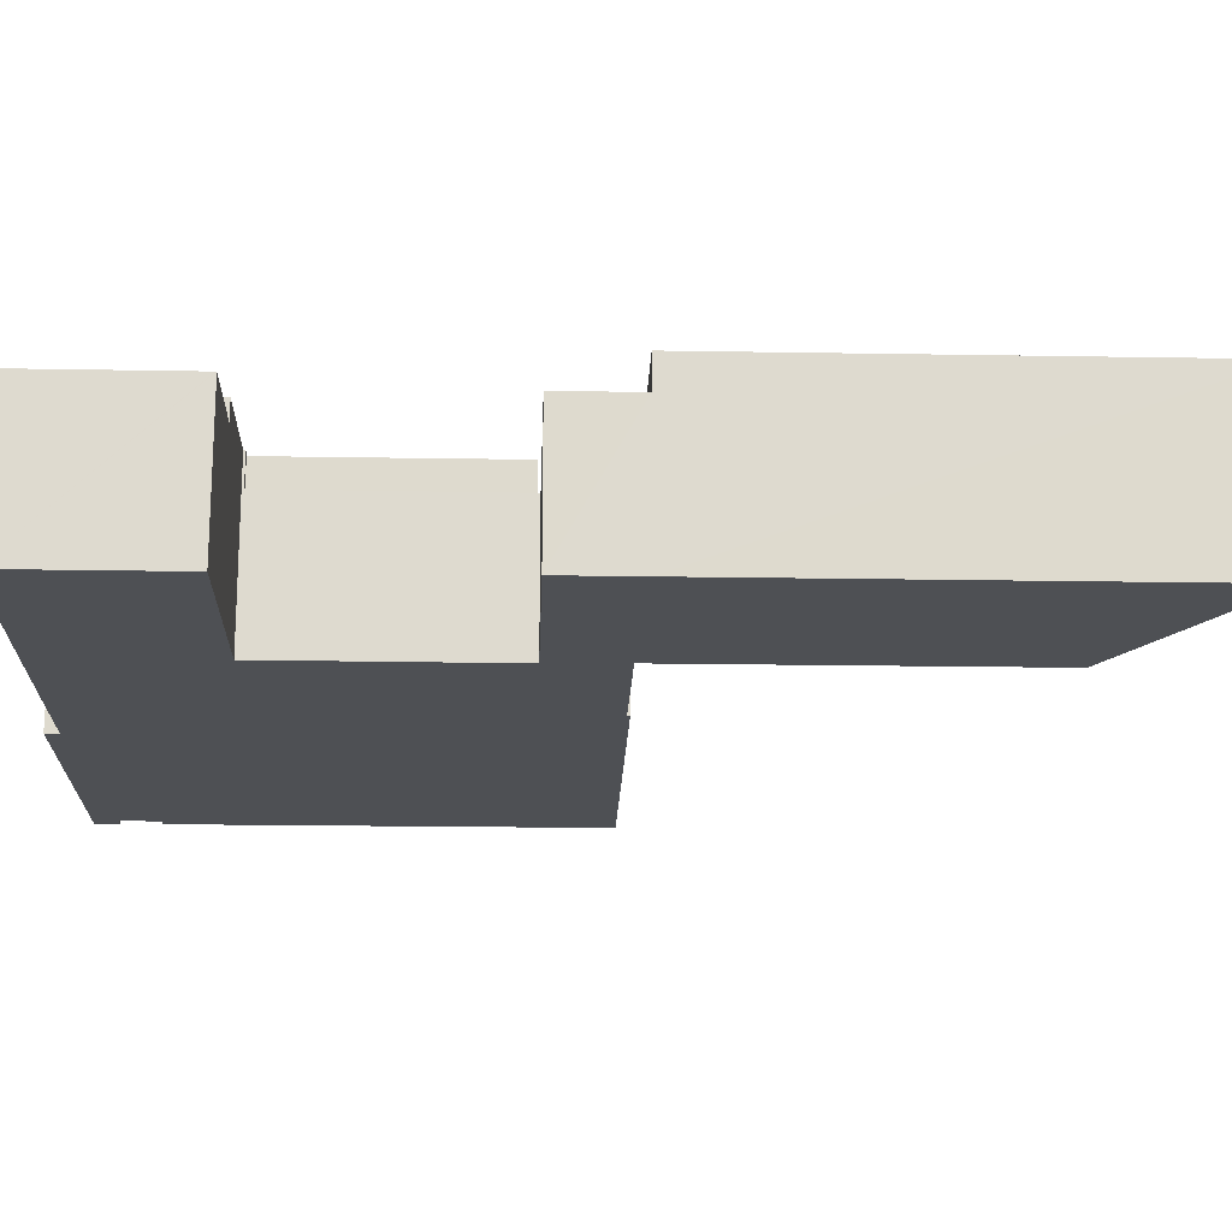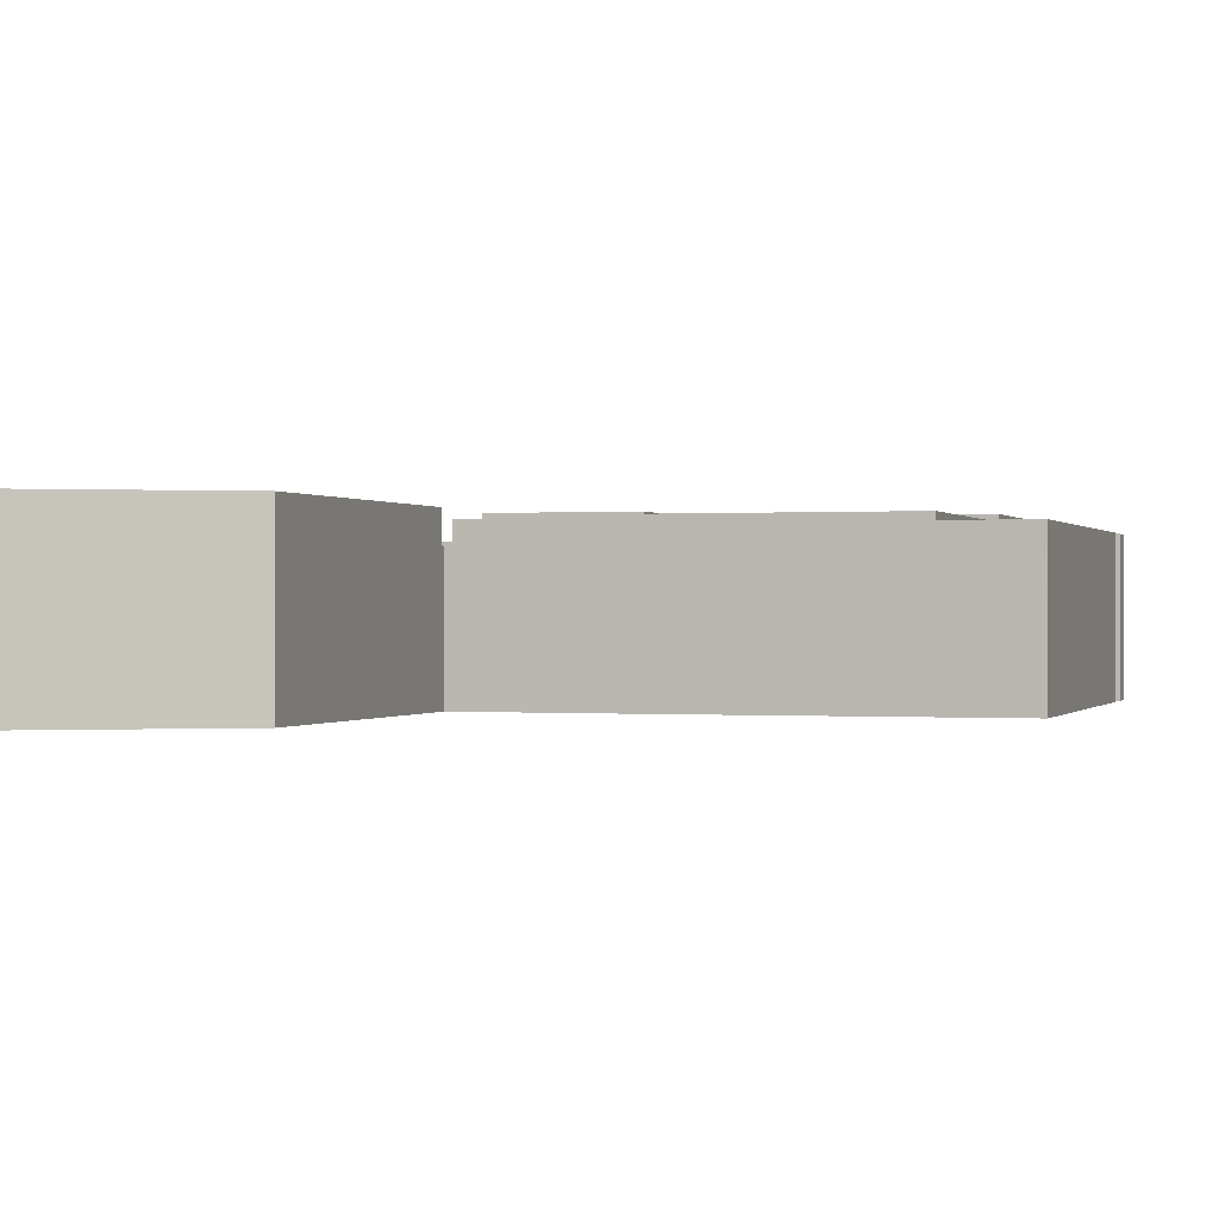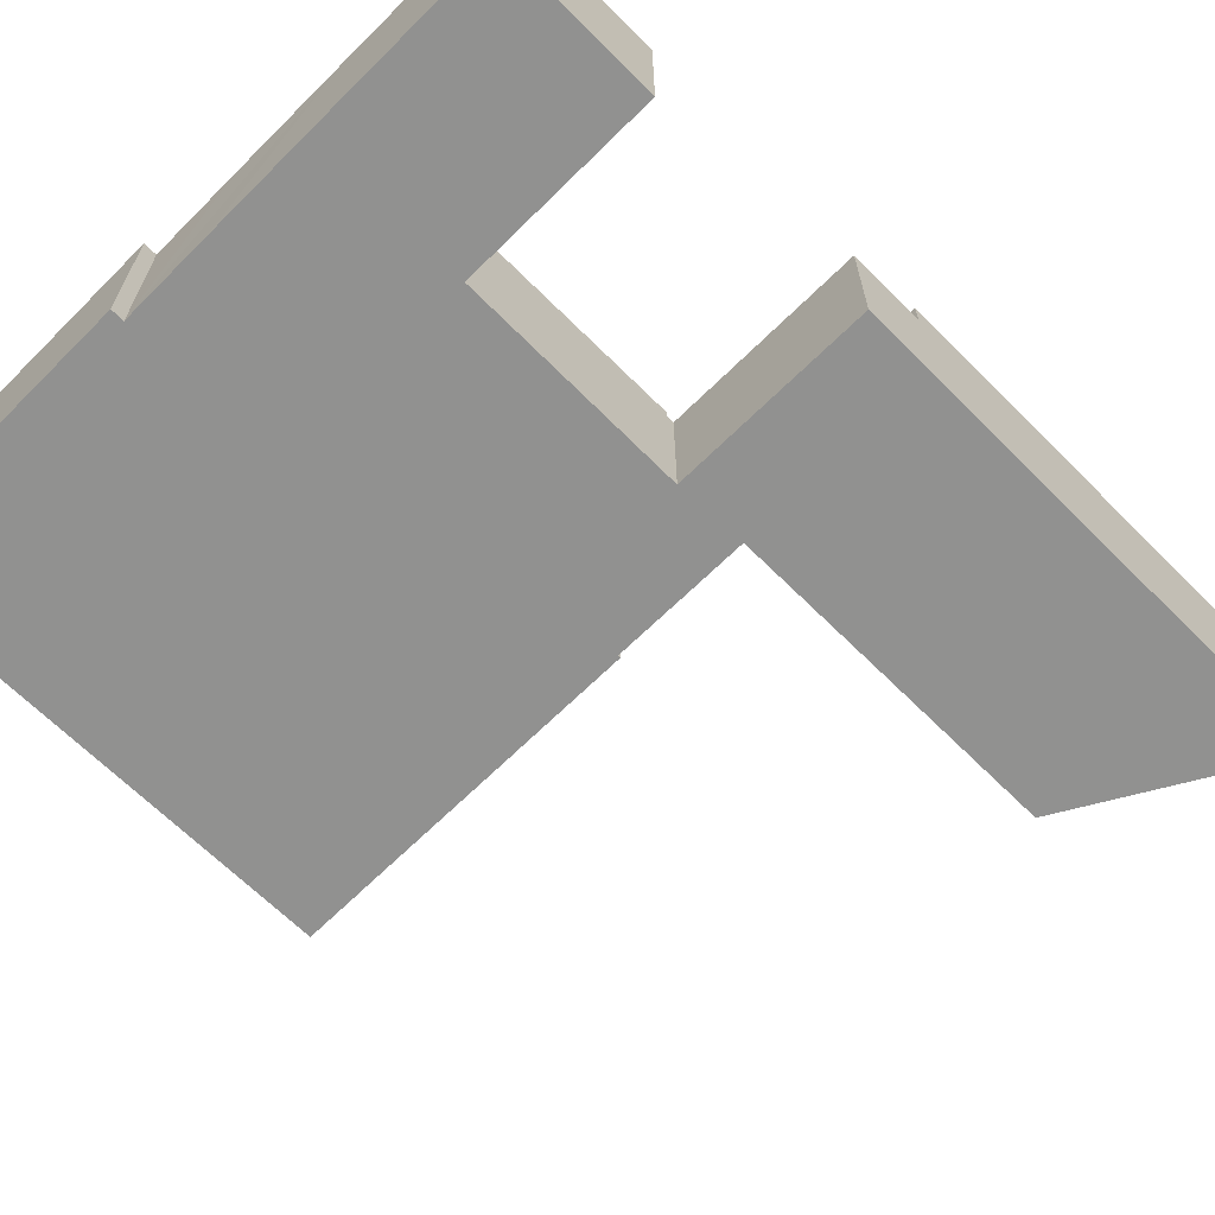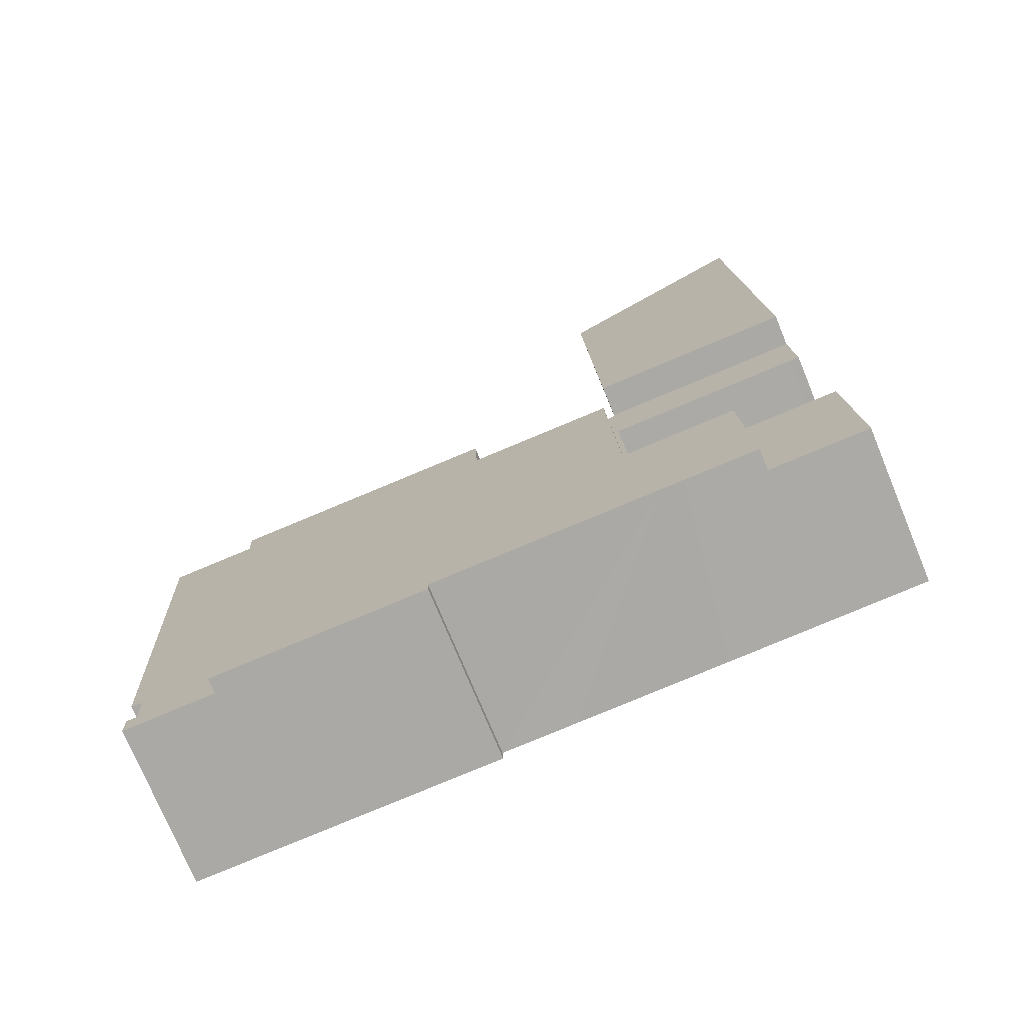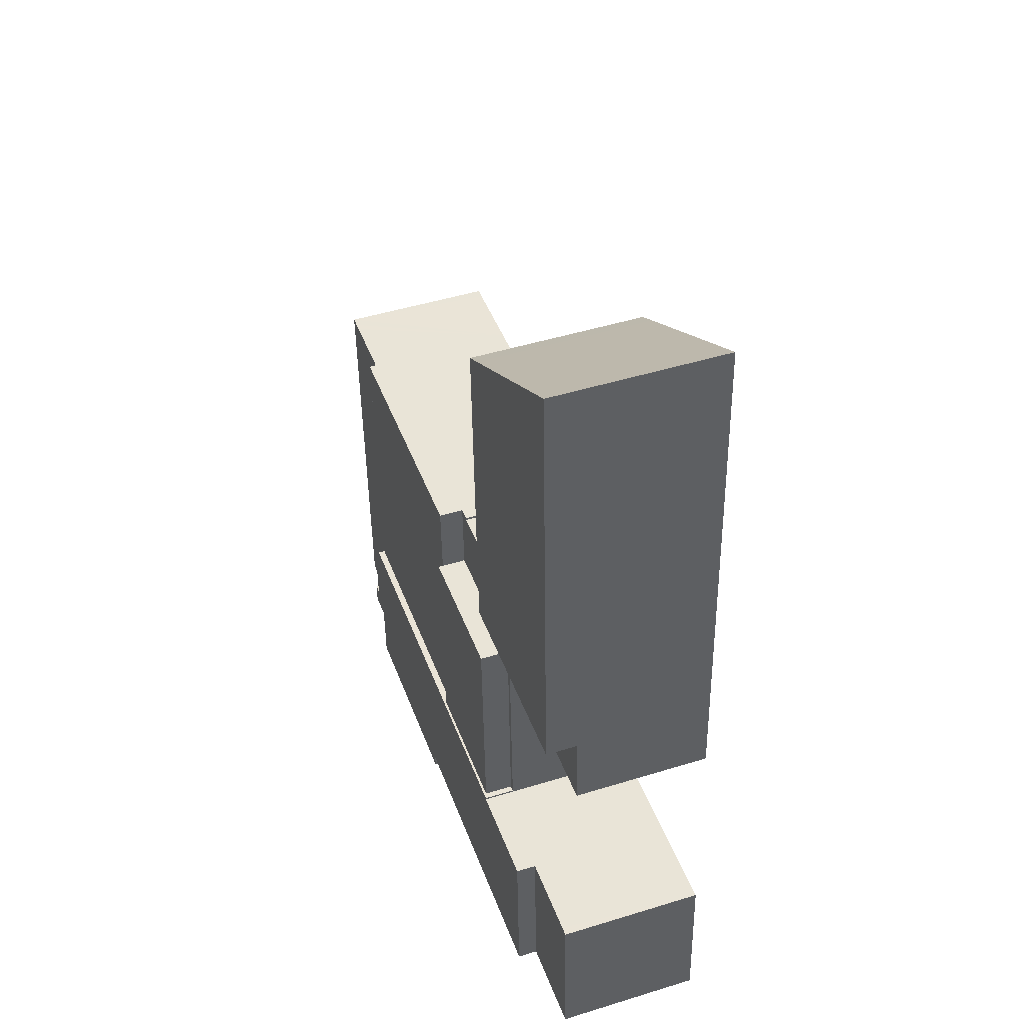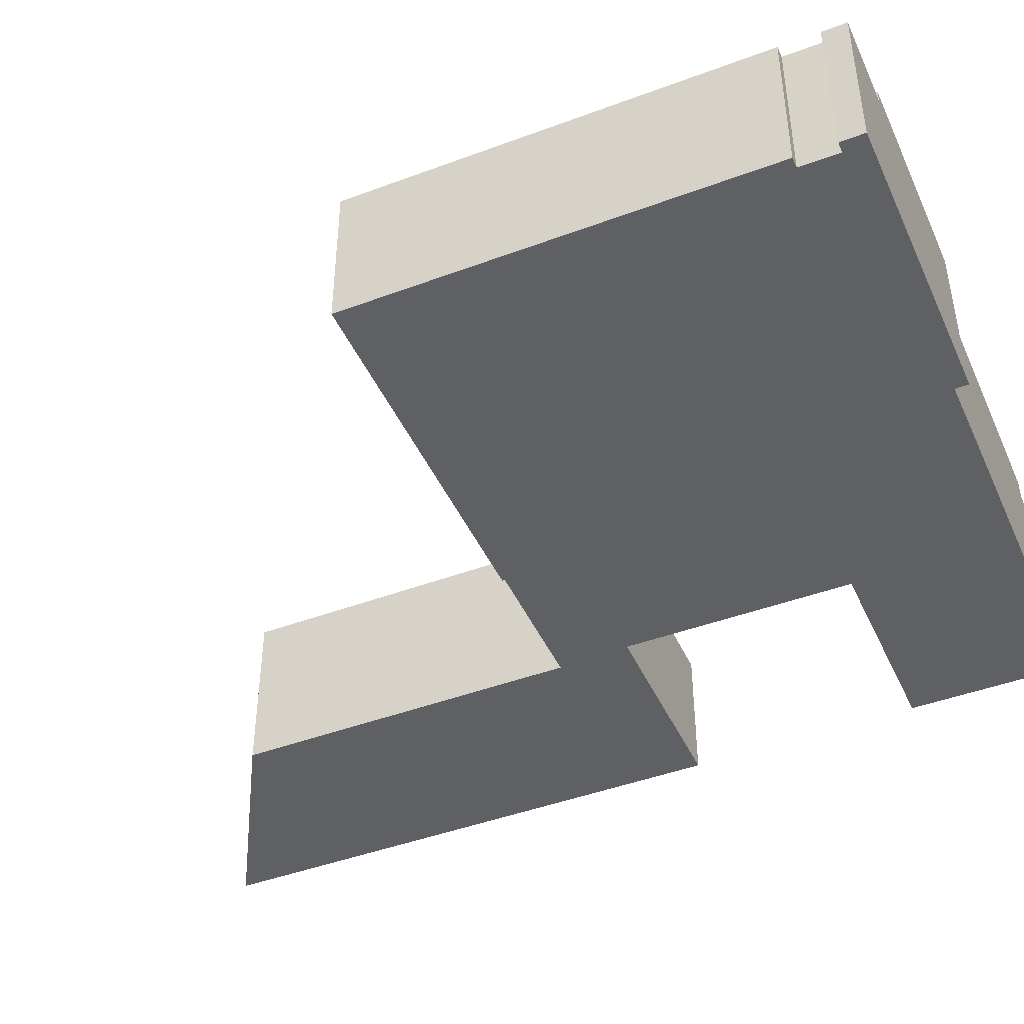
<metadata>
{"format":"obj","ext":"obj","renderer":"f3d","projection":"perspective","resolution":1024,"background":"white","views":[{"elev":-18.5,"azim":-89.3,"up":"+Y"},{"elev":0.0,"azim":19.8,"up":"+Y"},{"elev":-65.9,"azim":-132.5,"up":"+Y"},{"elev":-74.4,"azim":-157.6,"up":"+Z"},{"elev":46.6,"azim":-109.4,"up":"+Z"},{"elev":-44.7,"azim":116.1,"up":"+Y"}]}
</metadata>
<code>
v  4.143 6.49 -0.198
v  0.733 6.49 6.955
v  4.466 6.49 6.783
v  0.333 6.49 6.973
v  0.331 6.49 6.937
v  0.009 6.49 0.188
v  0 6.49 3.974e-16
v  0 0 0
v  0.333 -4.27e-16 6.973
v  0.009 -1.151e-17 0.188
v  0.331 -4.248e-16 6.937
v  4.466 -4.153e-16 6.783
v  0.733 -4.259e-16 6.955
v  4.143 1.212e-17 -0.198
v  4.466 7.38 6.783
v  7.174 7.38 -0.342
v  4.143 7.38 -0.198
v  8.155 7.38 -0.387
v  13.5 7.38 -0.629
v  9.036 7.38 6.572
v  9.041 7.38 6.662
v  9.307 7.38 6.65
v  15.55 7.38 6.372
v  14.46 7.38 -0.67
v  17.6 7.38 -0.801
v  26.59 7.38 -1.776
v  17.58 7.38 -1.385
v  26.94 7.38 5.863
v  9.036 -4.024e-16 6.572
v  9.041 -4.079e-16 6.662
v  9.307 -4.072e-16 6.65
v  15.55 -3.902e-16 6.372
v  26.94 -3.59e-16 5.863
v  17.58 8.481e-17 -1.385
v  17.6 4.905e-17 -0.801
v  26.59 1.087e-16 -1.776
v  14.46 4.103e-17 -0.67
v  13.5 3.852e-17 -0.629
v  8.155 2.37e-17 -0.387
v  7.174 2.094e-17 -0.342
v  0.939 7.38 20.27
v  10.2 7.38 33.84
v  9.579 7.38 19.88
v  0.972 7.38 20.99
v  1.273 7.38 27.57
v  1.838 7.38 39.93
v  10.23 7.38 34.62
v  9.318 7.38 35.2
v  1.838 -2.445e-15 39.93
v  9.318 -2.155e-15 35.2
v  10.23 -2.12e-15 34.62
v  9.579 -1.217e-15 19.88
v  10.2 -2.072e-15 33.84
v  0.939 -1.241e-15 20.27
v  0.972 -1.285e-15 20.99
v  1.273 -1.688e-15 27.57
v  9.536 5.99 16.44
v  9.307 5.99 6.65
v  9.041 5.99 6.662
v  9.75 5.99 16.43
v  9.541 5.99 16.55
v  0.883 5.99 19.06
v  1.187 5.99 16.94
v  0.787 5.99 16.95
v  0.927 5.99 20.02
v  0.939 5.99 20.27
v  9.569 5.99 19.66
v  9.579 5.99 19.88
v  15.99 5.99 16.15
v  9.766 5.99 19.66
v  11.64 5.99 19.57
v  13.54 5.99 19.48
v  15.57 5.99 19.38
v  16.14 5.99 19.47
v  15.57 5.99 19.5
v  15.57 -1.194e-15 19.5
v  16.14 -1.192e-15 19.47
v  9.569 -1.204e-15 19.66
v  15.57 -1.187e-15 19.38
v  9.766 -1.204e-15 19.66
v  13.54 -1.193e-15 19.48
v  11.64 -1.198e-15 19.57
v  9.536 -1.007e-15 16.44
v  9.541 -1.013e-15 16.55
v  0.787 -1.038e-15 16.95
v  0.883 -1.167e-15 19.06
v  0.927 -1.226e-15 20.02
v  15.99 -9.887e-16 16.15
v  9.75 -1.006e-15 16.43
v  1.187 -1.037e-15 16.94
v  23.21 7.07 19.15
v  15.99 7.07 16.15
v  16.14 7.07 19.47
v  27.53 7.07 18.95
v  15.55 7.07 6.372
v  26.94 7.07 5.863
v  23.21 -1.173e-15 19.15
v  27.53 -1.161e-15 18.95
v  15.55 7.275 6.372
v  9.75 7.275 16.43
v  15.99 7.275 16.15
v  9.307 7.275 6.65
v  26.59 6.75 -1.776
v  30.47 6.75 -0.9
v  30.43 6.75 -1.943
v  30 6.75 -0.879
v  26.94 6.75 5.863
v  30.09 6.75 0.792
v  31.38 6.75 18.78
v  30.56 6.75 0.771
v  30.58 6.75 18.82
v  27.53 6.75 18.95
v  30.92 6.75 18.8
v  30.92 -1.151e-15 18.8
v  31.38 -1.15e-15 18.78
v  30.58 -1.152e-15 18.82
v  30 5.382e-17 -0.879
v  30.47 5.511e-17 -0.9
v  30.56 -4.721e-17 0.771
v  30.09 -4.85e-17 0.792
v  30.43 1.19e-16 -1.943
g defaultobject
f 1 2 3
f 2 1 4
f 4 1 5
f 5 1 6
f 6 1 7
f 8 6 7
f 6 8 5
f 5 8 4
f 4 8 9
f 9 8 10
f 9 10 11
f 9 2 4
f 2 9 3
f 3 9 12
f 12 9 13
f 12 1 3
f 1 12 14
f 14 7 1
f 7 14 8
f 11 13 9
f 13 11 10
f 13 10 8
f 13 8 14
f 13 14 12
f 15 16 17
f 16 15 18
f 18 15 19
f 19 15 20
f 19 20 21
f 19 21 22
f 19 22 23
f 19 23 24
f 24 23 25
f 25 26 27
f 26 25 23
f 26 23 28
f 12 20 15
f 20 12 29
f 30 22 21
f 22 30 23
f 23 30 28
f 28 30 31
f 28 31 32
f 28 32 33
f 29 21 20
f 21 29 30
f 34 25 27
f 25 34 35
f 14 15 17
f 15 14 12
f 33 26 28
f 26 33 36
f 36 27 26
f 27 36 34
f 35 24 25
f 24 35 19
f 19 35 18
f 18 35 37
f 18 37 38
f 18 38 16
f 16 38 39
f 16 39 17
f 17 39 14
f 14 39 40
f 31 35 32
f 35 31 37
f 37 31 38
f 38 31 39
f 39 31 29
f 29 31 30
f 39 29 12
f 39 12 14
f 39 14 40
f 32 36 33
f 36 32 35
f 36 35 34
f 41 42 43
f 42 41 44
f 42 44 45
f 42 45 46
f 42 46 47
f 47 46 48
f 49 48 46
f 48 49 50
f 48 50 47
f 47 50 51
f 51 42 47
f 42 51 43
f 43 51 52
f 52 51 53
f 52 41 43
f 41 52 54
f 54 44 41
f 44 54 45
f 45 54 46
f 46 54 55
f 46 55 56
f 46 56 49
f 53 54 52
f 54 53 55
f 55 53 56
f 56 53 49
f 49 53 51
f 49 51 50
f 57 58 59
f 58 57 60
f 60 57 61
f 62 63 64
f 63 62 61
f 61 62 65
f 61 65 66
f 61 66 67
f 67 66 68
f 61 67 60
f 67 69 60
f 69 67 70
f 69 70 71
f 69 71 72
f 69 72 73
f 69 73 74
f 74 73 75
f 76 74 75
f 74 76 77
f 54 68 66
f 68 54 52
f 78 70 67
f 70 78 71
f 71 78 72
f 72 78 73
f 73 78 79
f 79 78 80
f 79 80 81
f 81 80 82
f 79 75 73
f 75 79 76
f 30 57 59
f 57 30 83
f 57 83 61
f 61 83 84
f 85 62 64
f 62 85 65
f 65 85 66
f 66 85 86
f 66 86 54
f 54 86 87
f 77 69 74
f 69 77 88
f 89 58 60
f 58 89 31
f 52 67 68
f 67 52 78
f 88 60 69
f 60 88 89
f 31 59 58
f 59 31 30
f 84 63 61
f 63 84 90
f 63 90 64
f 64 90 85
f 87 52 54
f 52 87 86
f 52 86 85
f 52 85 90
f 52 90 78
f 78 90 84
f 78 84 80
f 80 84 83
f 80 83 30
f 80 30 31
f 80 31 89
f 89 82 80
f 82 89 88
f 82 88 81
f 81 88 79
f 79 88 77
f 77 76 79
f 91 92 93
f 92 91 94
f 92 94 95
f 95 94 96
f 32 92 95
f 92 32 88
f 92 88 93
f 93 88 77
f 77 91 93
f 91 77 97
f 91 97 94
f 94 97 98
f 98 96 94
f 96 98 33
f 33 95 96
f 95 33 32
f 88 97 77
f 97 88 32
f 97 32 98
f 98 32 33
f 99 100 101
f 100 99 102
f 31 100 102
f 100 31 89
f 89 101 100
f 101 89 88
f 88 99 101
f 99 88 32
f 32 102 99
f 102 32 31
f 32 89 31
f 89 32 88
f 103 104 105
f 104 103 106
f 106 103 107
f 106 107 108
f 108 109 110
f 109 108 107
f 109 107 111
f 111 107 112
f 109 111 113
f 36 107 103
f 107 36 33
f 107 33 112
f 112 33 98
f 98 111 112
f 111 98 113
f 113 98 109
f 109 98 114
f 109 114 115
f 114 98 116
f 117 104 106
f 104 117 118
f 115 110 109
f 110 115 119
f 120 106 108
f 106 120 117
f 118 105 104
f 105 118 121
f 119 108 110
f 108 119 120
f 121 103 105
f 103 121 36
f 36 120 33
f 120 36 117
f 117 36 121
f 117 121 118
f 33 116 98
f 116 33 114
f 114 33 115
f 115 33 119
f 119 33 120

</code>
